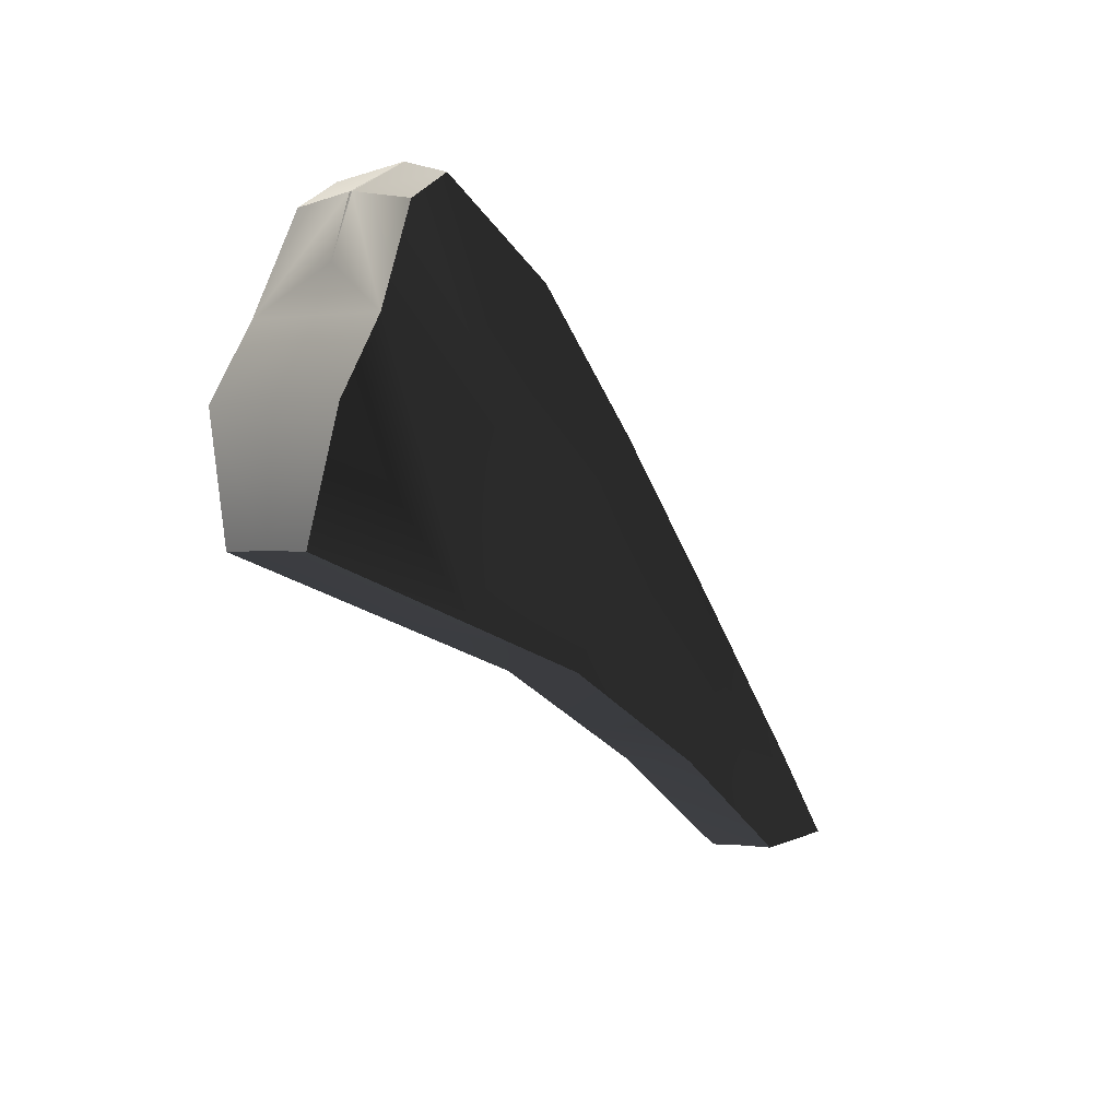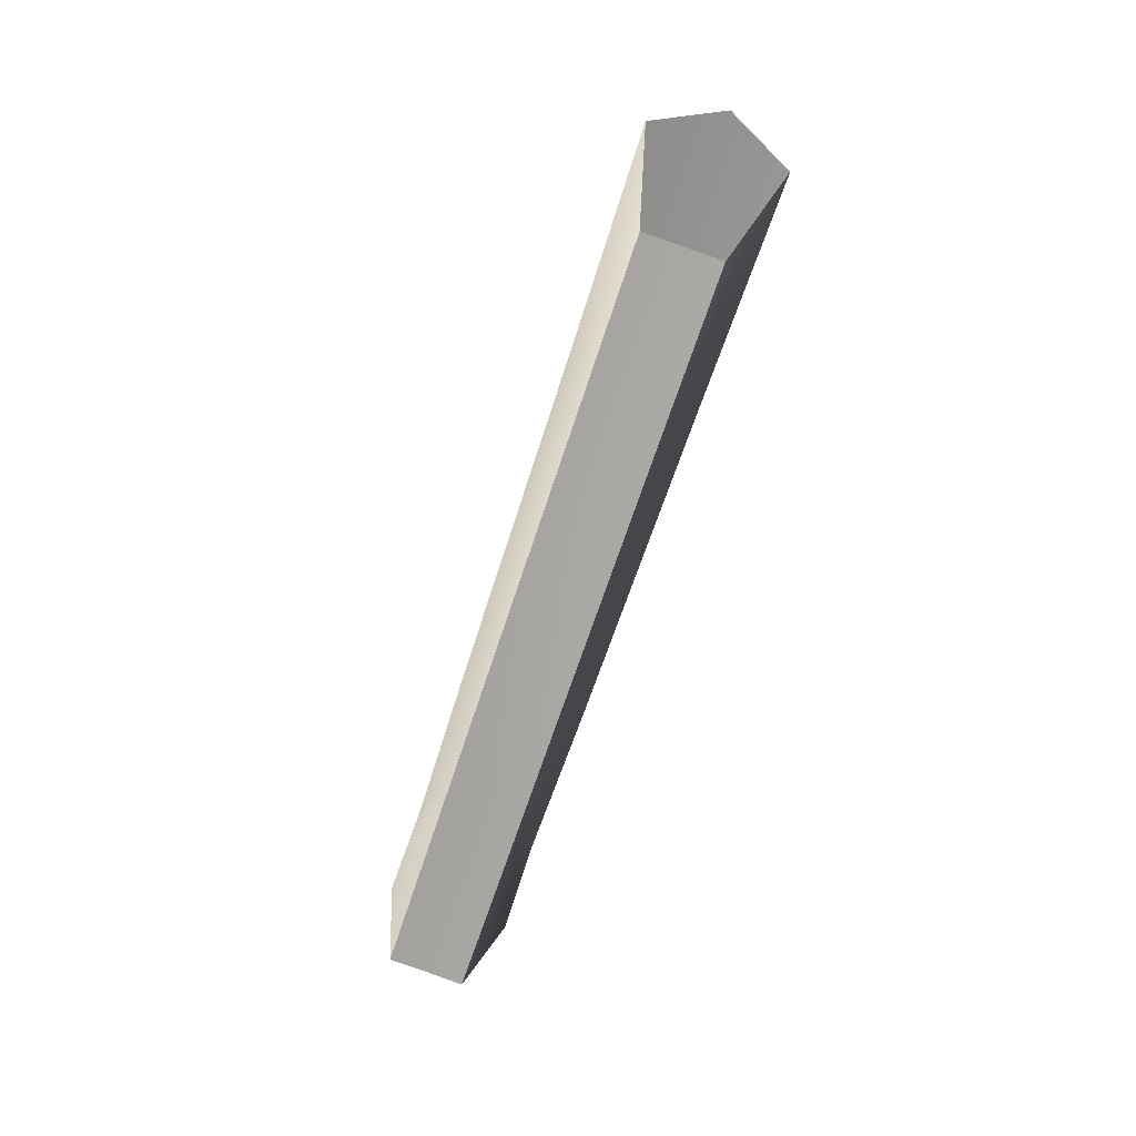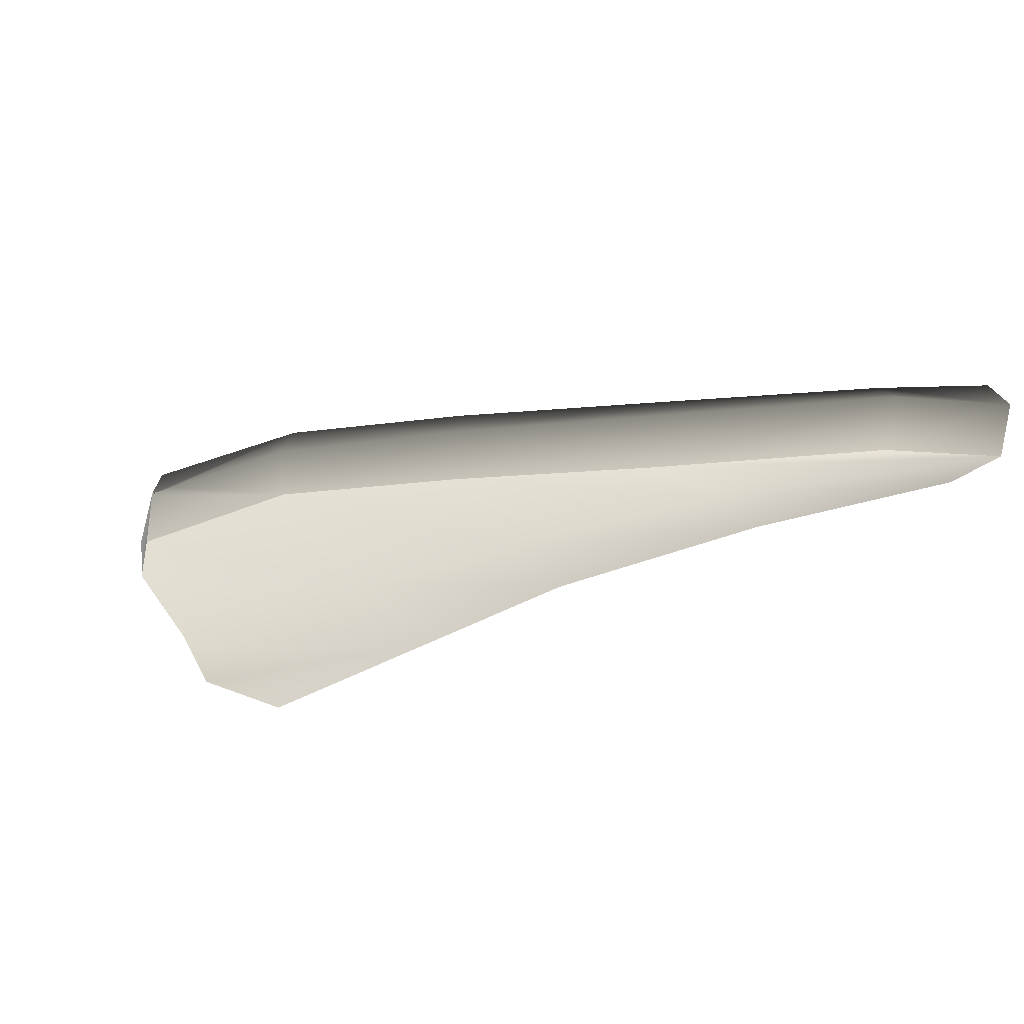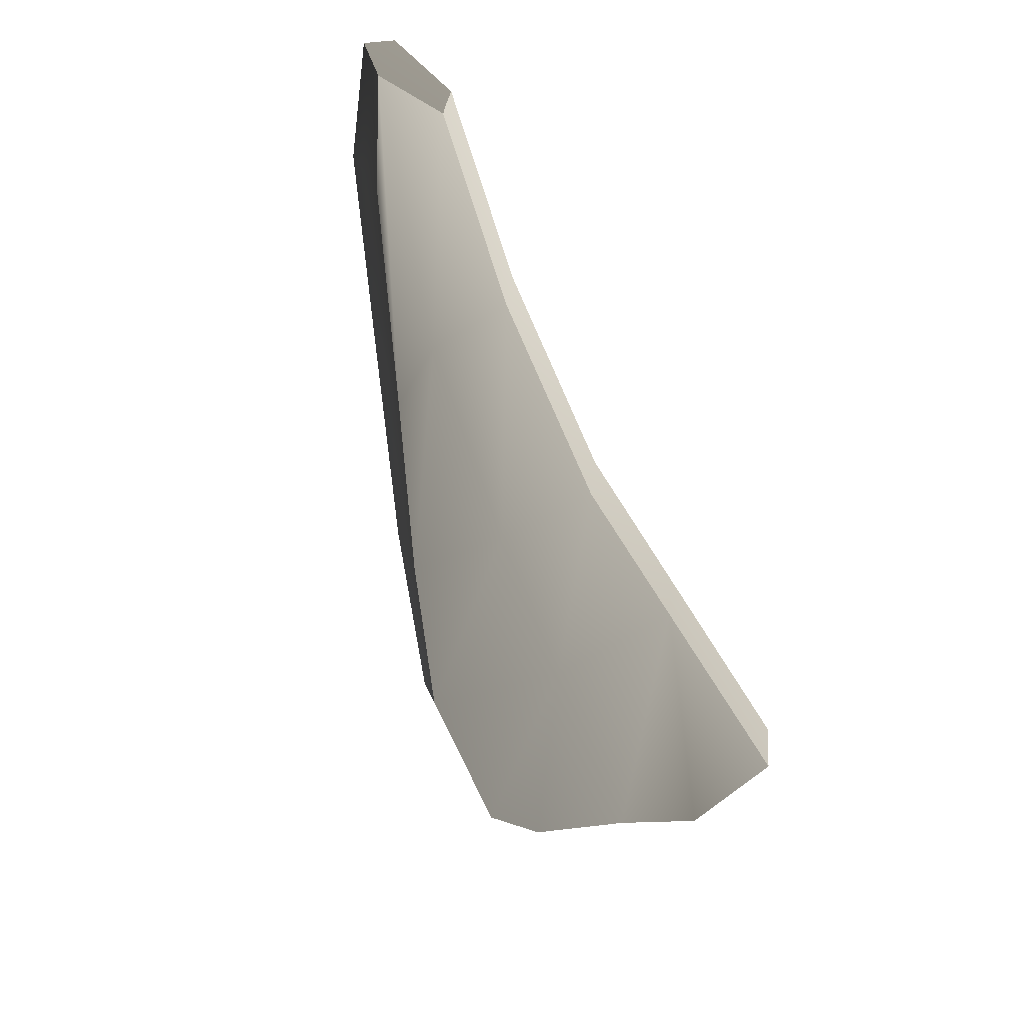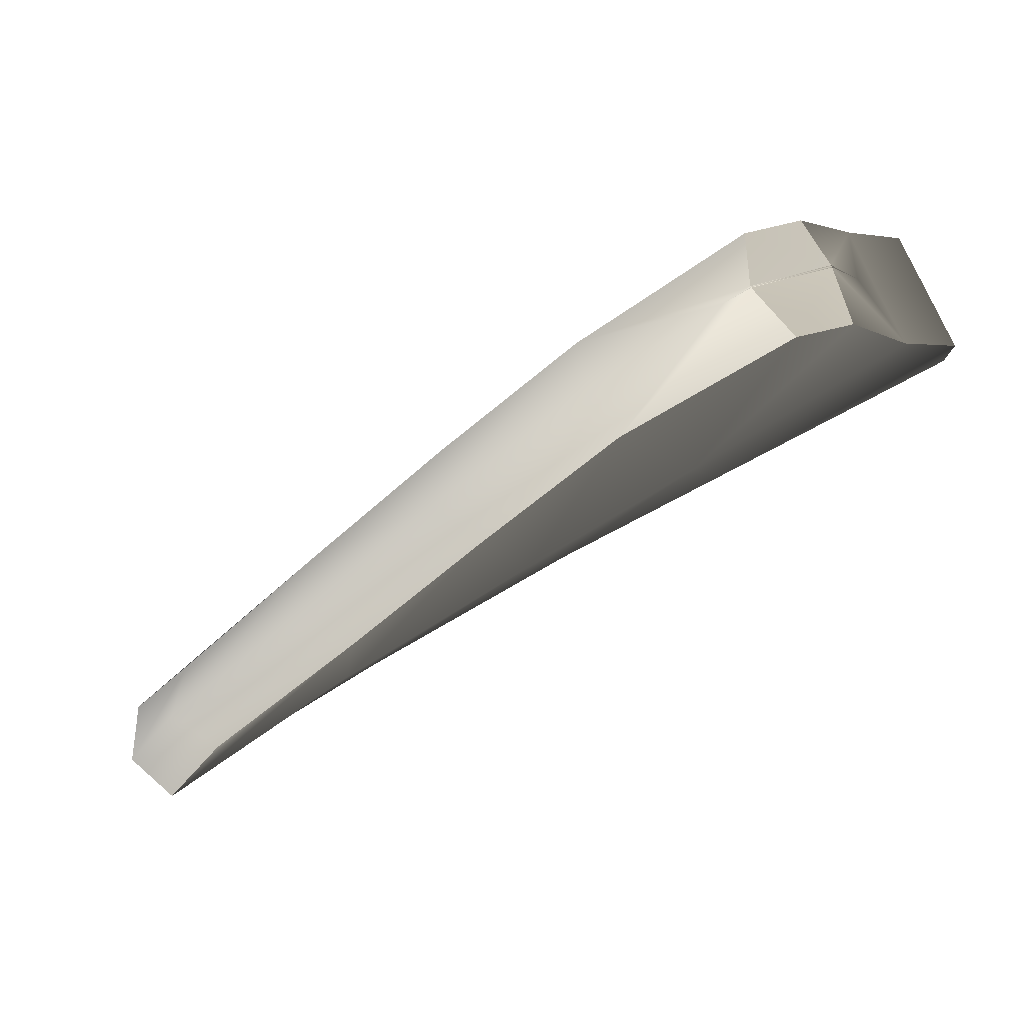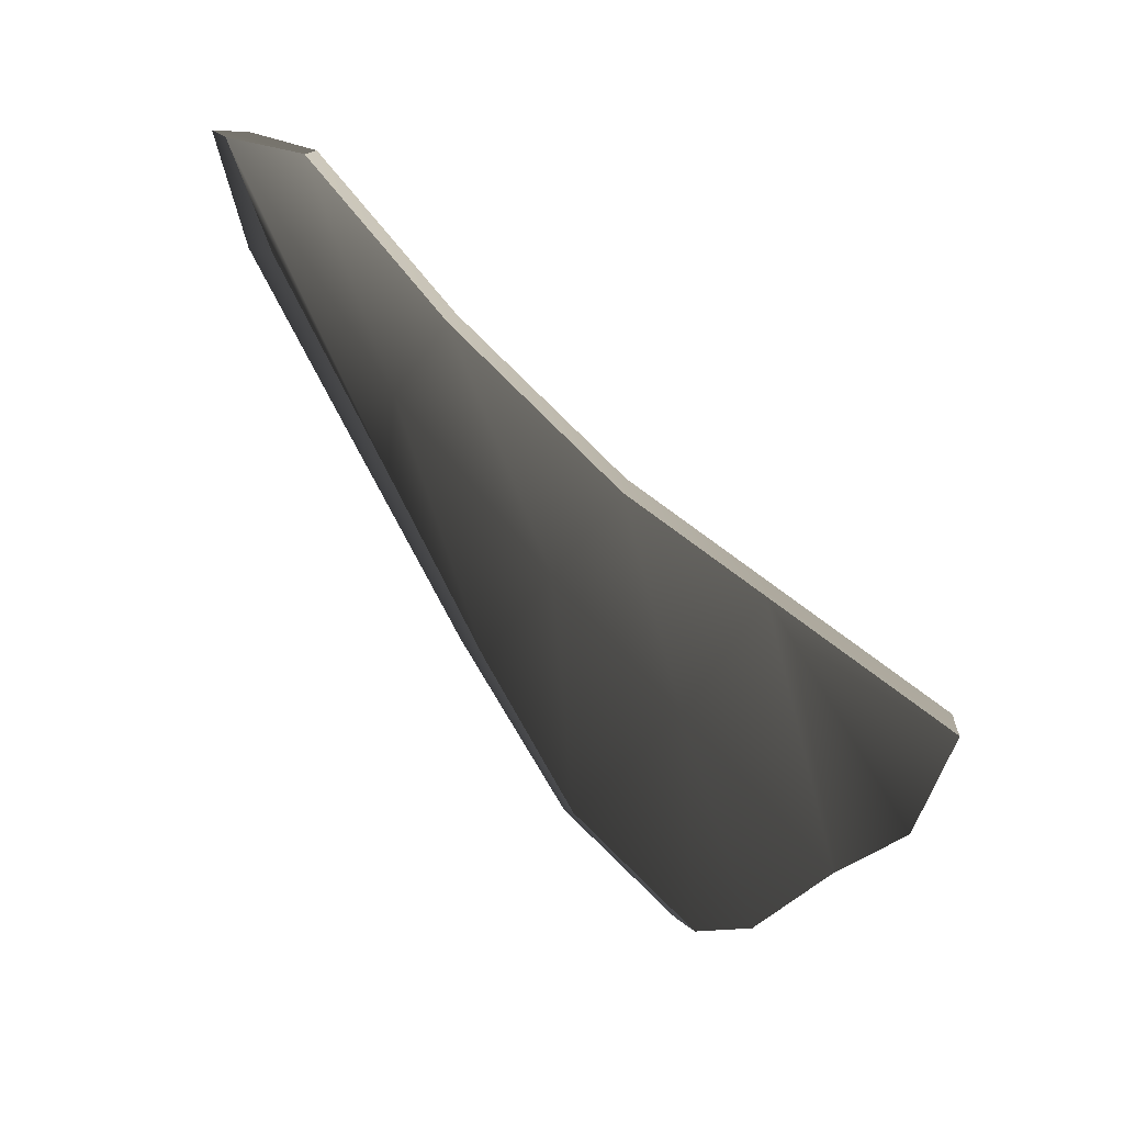
<metadata>
{"format":"obj","ext":"obj","renderer":"f3d","projection":"perspective","resolution":1024,"background":"white","views":[{"elev":9.7,"azim":122.1,"up":"+Y"},{"elev":-75.2,"azim":-105.5,"up":"+Y"},{"elev":-37.6,"azim":-121.9,"up":"+Z"},{"elev":-60.1,"azim":-36.5,"up":"+Z"},{"elev":66.3,"azim":-19.5,"up":"+Y"},{"elev":-79.9,"azim":-13.2,"up":"+Z"}]}
</metadata>
<code>
v  -35.34 -45.41 2.597
v  -13.26 -29.06 2.866
v  -17.52 -19.26 6.841
v  -44.67 -45.67 5.88
v  13.45 -12.99 2.819
v  34.61 -4.162 2.393
v  27.82 12.72 7.232
v  7.328 -1.12 7.116
v  -16.15 -8.775 6.771
v  -36.39 -32.83 5.619
v  17.37 30.21 7.857
v  1.064 12.09 7.433
v  60.67 21.4 6.067
v  60.21 22.15 -1.439
v  51.94 29.74 -0.3277
v  52.51 29.07 7.167
v  48.66 34.71 0.2766
v  44.2 41.47 1.24
v  44.22 39.77 7.757
v  36.97 42.23 8.273
v  34.03 44.28 2.011
v  -3.085 12.92 1.445
v  -23.46 -10.85 0.6361
v  31.01 42.44 1.941
v  15.75 32.89 2.025
v  63.65 7.964 1.808
v  -48.43 -44.86 -0.7614
v  -35.59 -45 -1.514
v  63.37 8.421 -2.767
v  -40.98 -31.38 -0.0665
v  44.18 41.46 1.098
v  34.06 44.27 1.917
v  13.18 -12.55 -1.621
v  -13.52 -28.63 -1.421
v  34.33 -3.713 -2.104
v  -35.81 -44.72 -5.638
v  -45.46 -44.53 -7.832
v  -18.35 -18.06 -7.51
v  -13.76 -28.34 -5.722
v  12.94 -12.25 -6.074
v  6.477 0.1104 -7.622
v  26.95 13.97 -7.79
v  34.09 -3.41 -6.615
v  -37.08 -31.83 -6.4
v  -16.88 -7.72 -5.866
v  0.3443 13.13 -5.033
v  16.67 31.22 -4.319
v  59.8 22.65 -8.97
v  51.65 30.33 -7.845
v  43.44 40.9 -5.708
v  44.18 41.49 0.9588
v  36.2 43.33 -4.979
v  34.02 44.29 1.83
v  63.12 8.729 -7.358
g Limb_A_03
f 1 2 3 4
f 5 6 7 8
f 4 3 9 10
f 8 7 11 12
f 13 14 15 16
f 16 15 17 18 19
f 20 19 18 21
f 9 12 22 23
f 2 5 8 3
f 3 8 12 9
f 11 20 21 24 25
f 6 26 13 16 7
f 7 16 19 20 11
f 4 27 28 1
f 13 26 29 14
f 30 10 9 23
f 22 12 11 25
f 27 4 10 30
f 31 18 17
f 32 21 18 31
f 24 21 32
f 33 5 2 34
f 34 2 1 28
f 35 6 5 33
f 29 26 6 35
f 36 37 38 39
f 40 41 42 43
f 37 44 45 38
f 41 46 47 42
f 48 49 15 14
f 49 50 51 17 15
f 52 53 51 50
f 45 23 22 46
f 39 38 41 40
f 38 45 46 41
f 47 25 24 53 52
f 43 42 49 48 54
f 42 47 52 50 49
f 37 36 28 27
f 48 14 29 54
f 30 23 45 44
f 22 25 47 46
f 27 30 44 37
f 31 17 51
f 32 31 51 53
f 24 32 53
f 33 34 39 40
f 34 28 36 39
f 35 33 40 43
f 29 35 43 54

</code>
